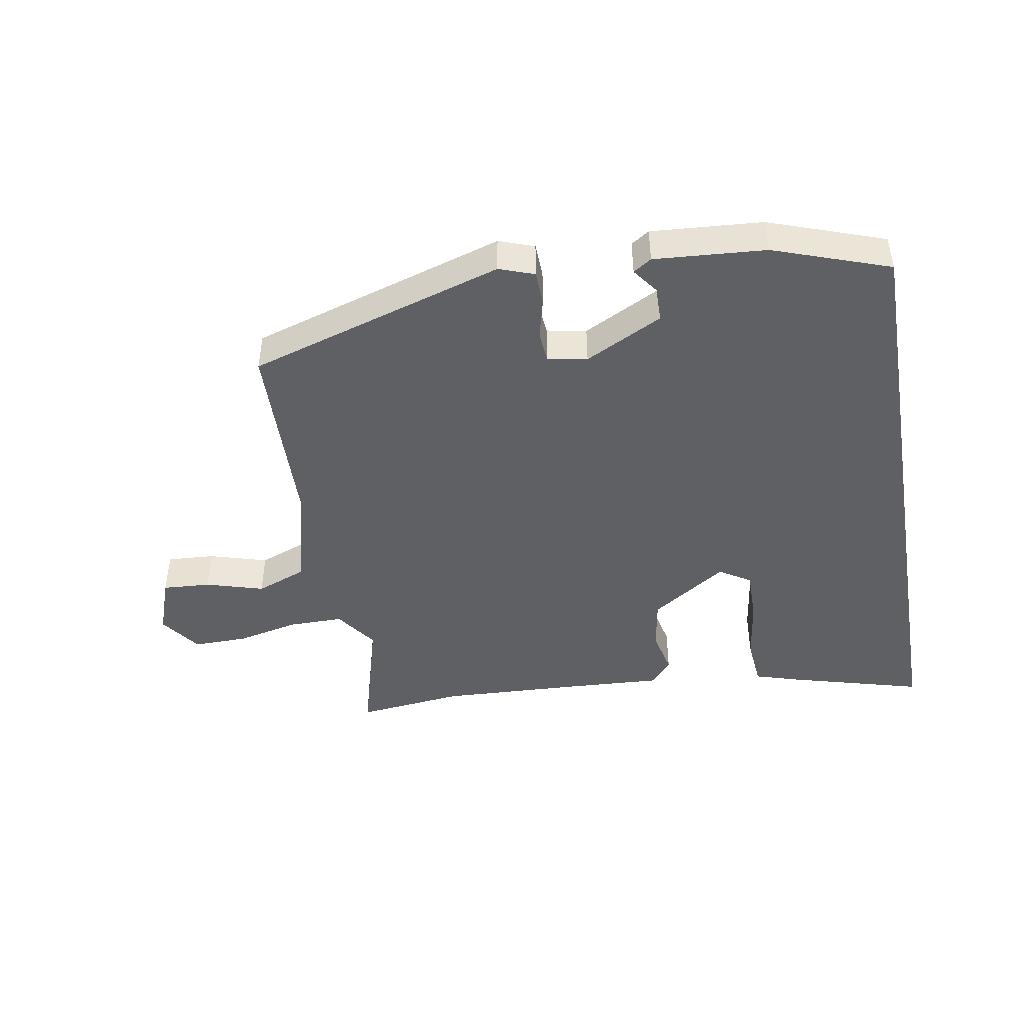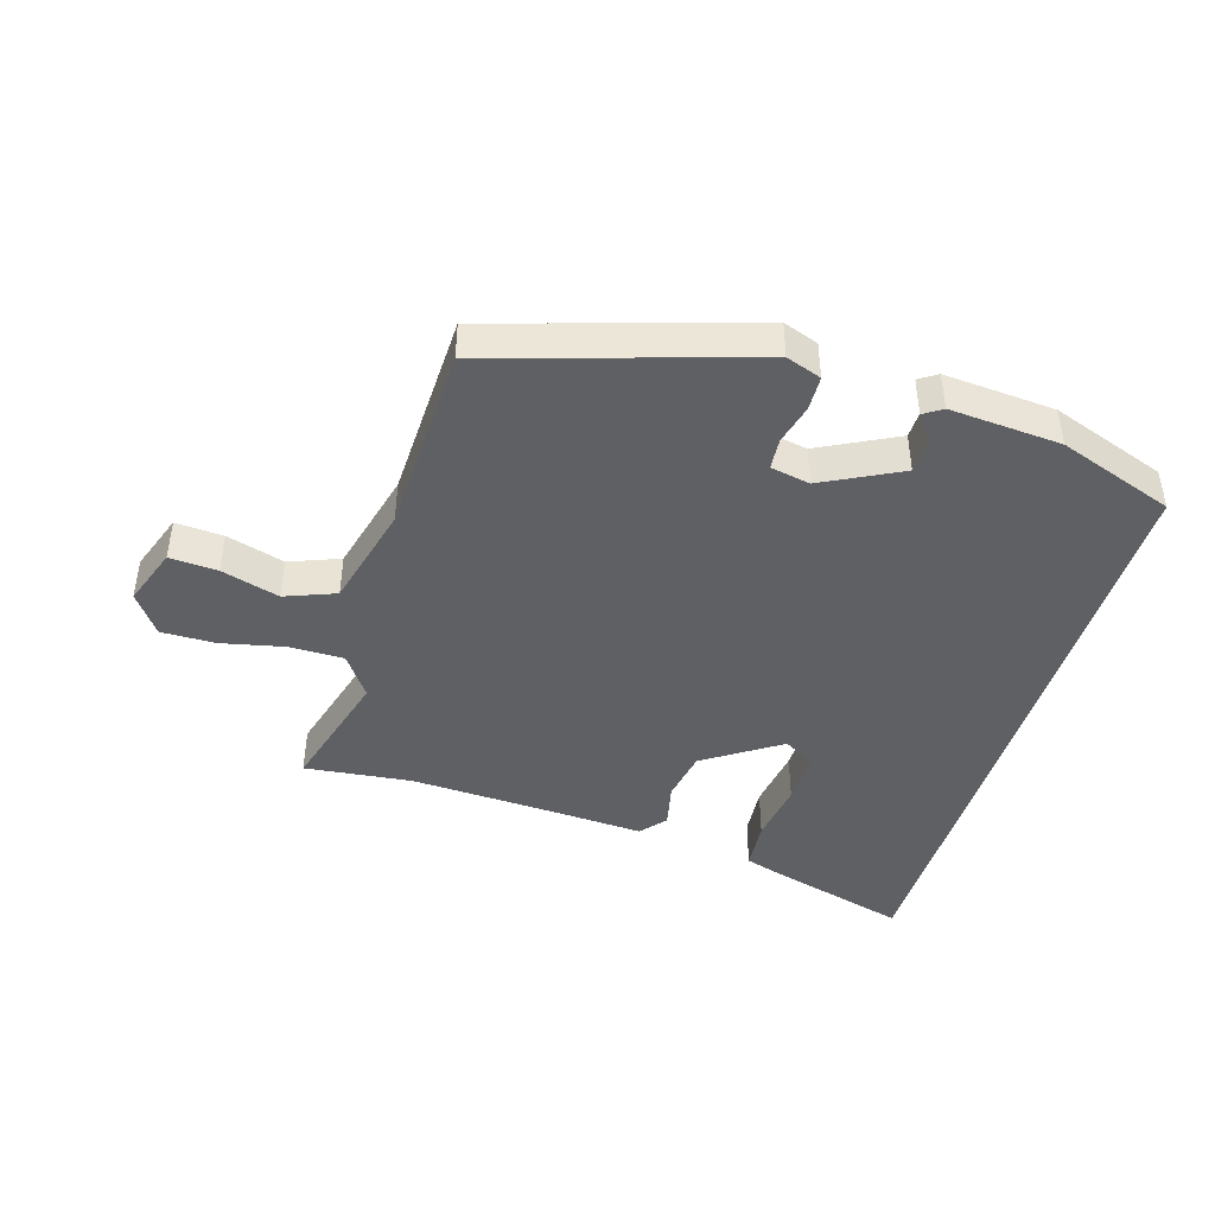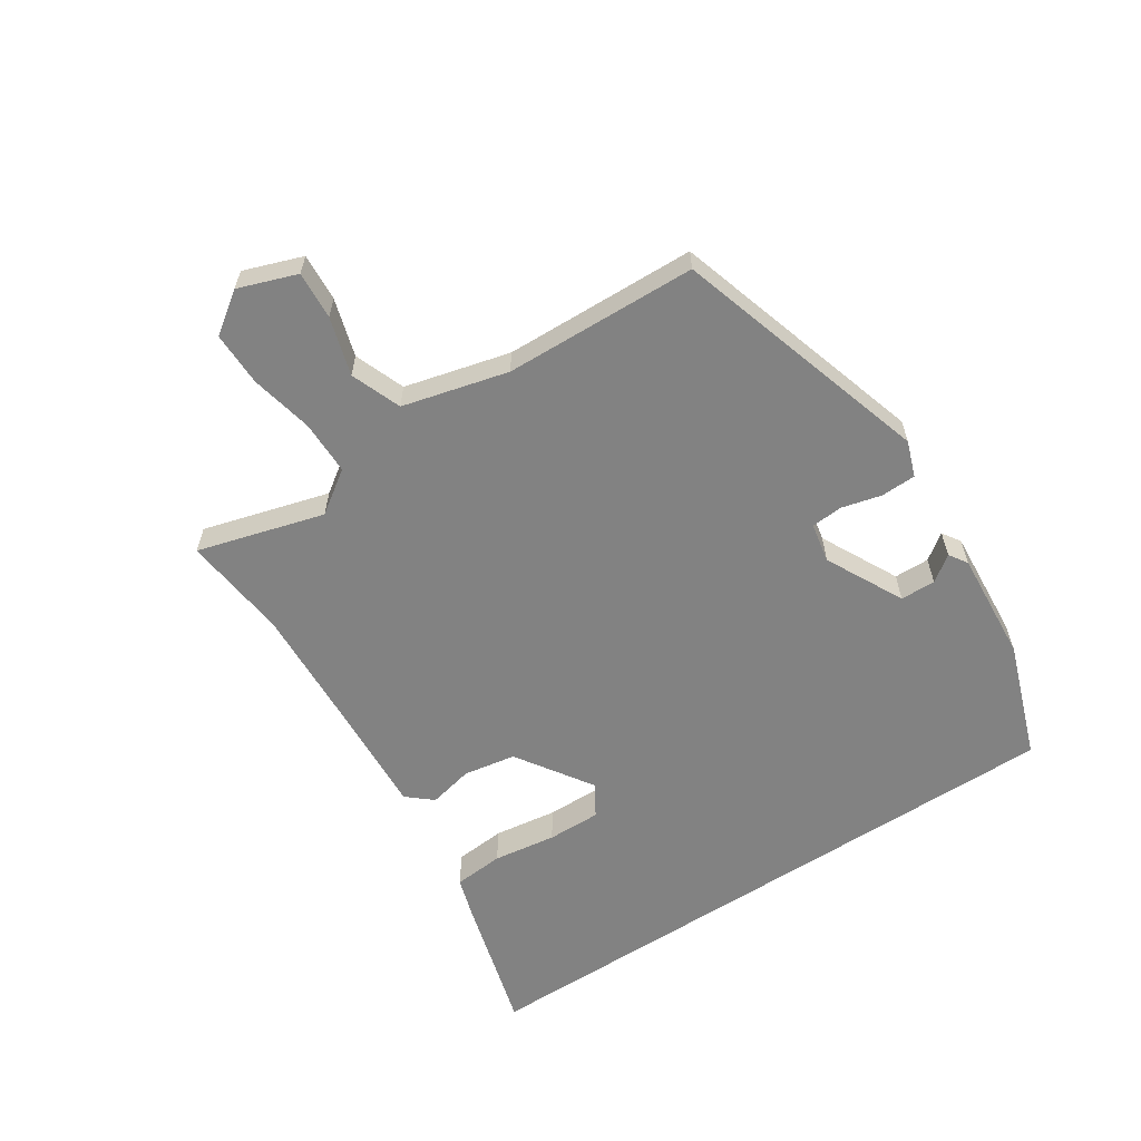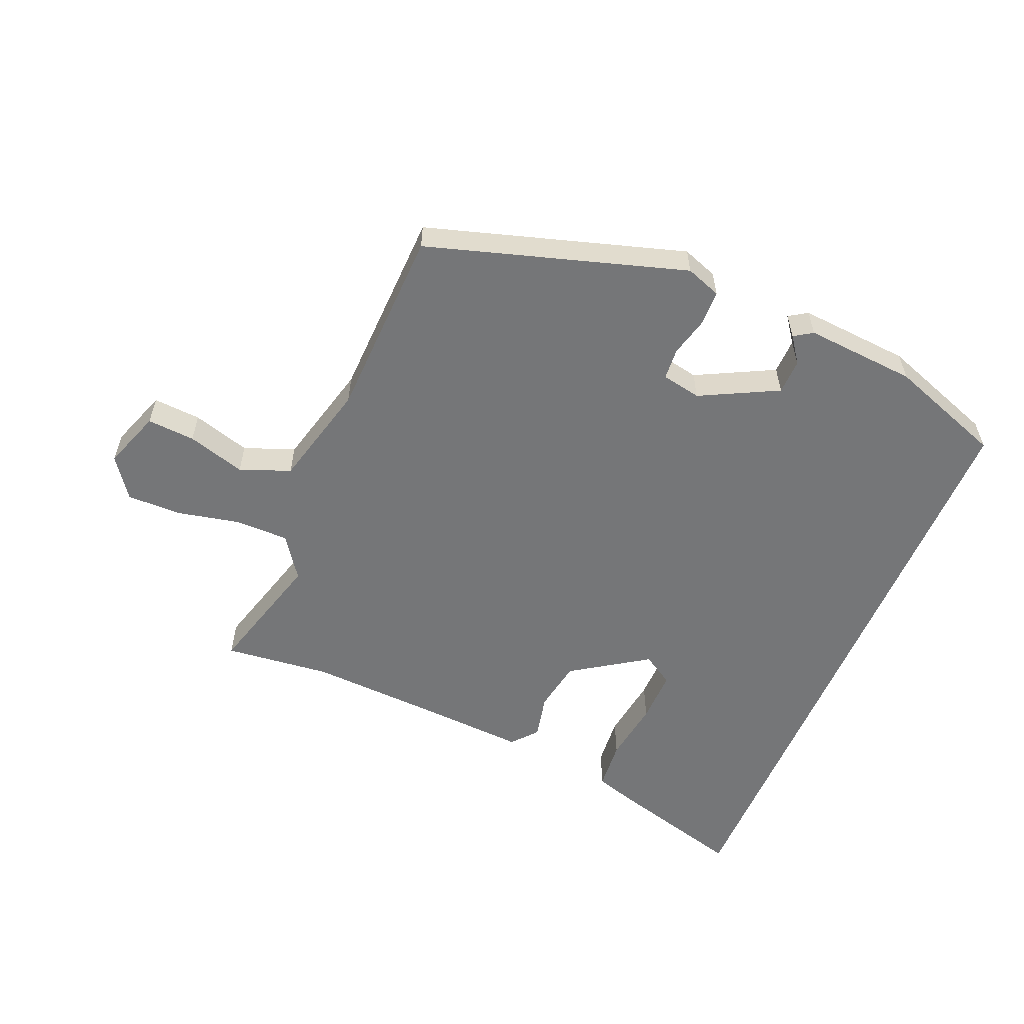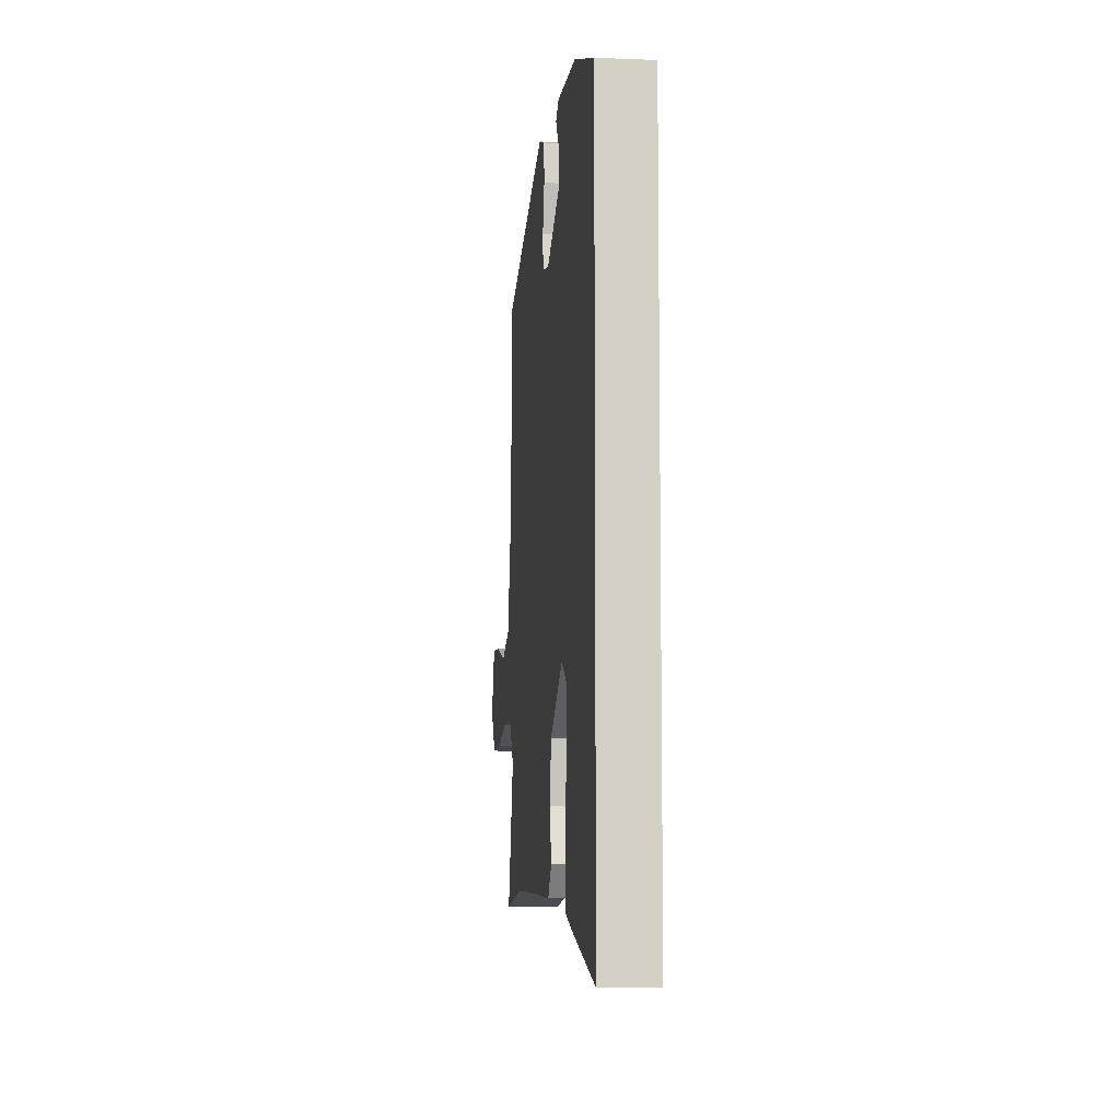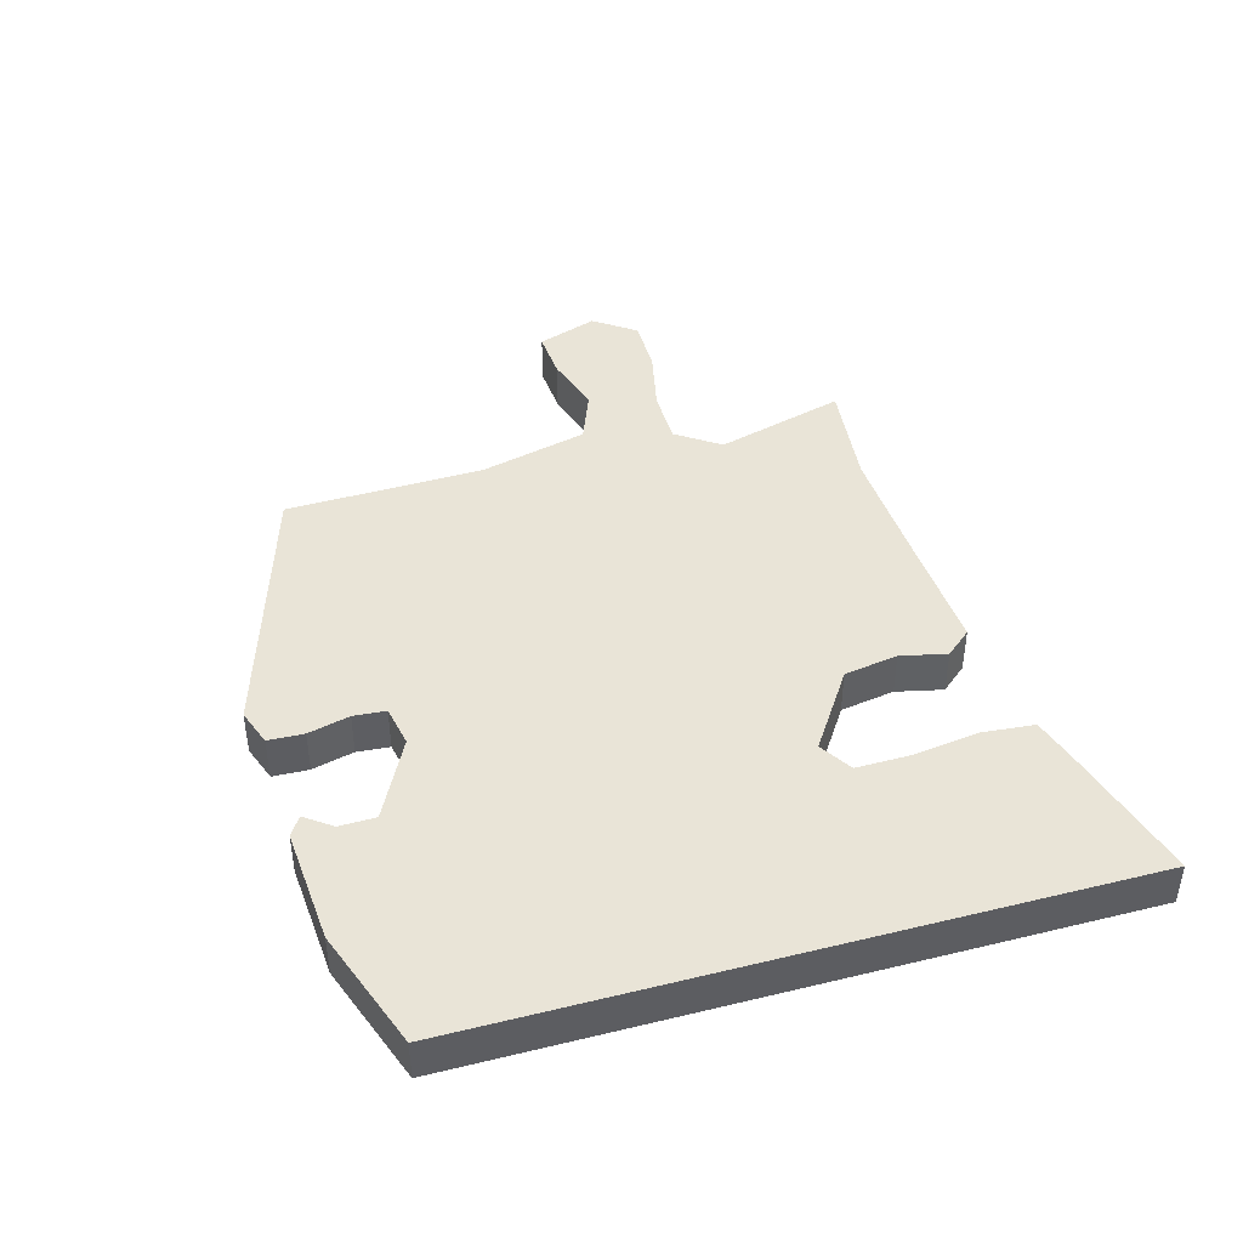
<metadata>
{"format":"obj","ext":"obj","renderer":"f3d","projection":"perspective","resolution":1024,"background":"white","views":[{"elev":-45.1,"azim":9.9,"up":"+Y"},{"elev":-43.5,"azim":-16.9,"up":"+Y"},{"elev":-60.7,"azim":-56.9,"up":"+Y"},{"elev":-56.8,"azim":-22.9,"up":"+Y"},{"elev":-8.9,"azim":83.8,"up":"+Z"},{"elev":43.1,"azim":74.1,"up":"+Y"}]}
</metadata>
<code>
v 0.5 0.07 -0.605
v 0.282 0.07 -0.545
v 0.217 0.07 -0.525
v 0.21 0.07 -0.445
v 0.224 0.07 -0.345
v 0.225 0.07 -0.26
v 0.175 0.07 -0.229
v 0.055 0.07 -0.309
v 0.041 0.07 -0.392
v 0.057 0.07 -0.463
v 0.023 0.07 -0.503
v -0.137 0.07 -0.494
v -0.355 0.07 -0.484
v -0.524 0.07 -0.503
v -0.468 0.07 -0.302
v -0.515 0.07 -0.235
v -0.601 0.07 -0.235
v -0.701 0.07 -0.257
v -0.787 0.07 -0.258
v -0.833 0.07 -0.194
v -0.8 0.07 -0.101
v -0.724 0.07 -0.106
v -0.632 0.07 -0.133
v -0.552 0.07 -0.102
v -0.51 0.07 0.065
v -0.501 0.07 0.371
v -0.093 0.07 0.497
v -0.037 0.07 0.477
v -0.035 0.07 0.422
v -0.051 0.07 0.358
v -0.047 0.07 0.308
v 0.016 0.07 0.296
v 0.139 0.07 0.359
v 0.14 0.07 0.415
v 0.11 0.07 0.456
v 0.139 0.07 0.475
v 0.316 0.07 0.462
v 0.5 0.07 0.397
v 0.5 0 -0.605
v 0.282 0 -0.545
v 0.217 0 -0.525
v 0.21 0 -0.445
v 0.224 0 -0.345
v 0.225 0 -0.26
v 0.175 0 -0.229
v 0.055 0 -0.309
v 0.041 0 -0.392
v 0.057 0 -0.463
v 0.023 0 -0.503
v -0.137 0 -0.494
v -0.355 0 -0.484
v -0.524 0 -0.503
v -0.468 0 -0.302
v -0.515 0 -0.235
v -0.601 0 -0.235
v -0.701 0 -0.257
v -0.787 0 -0.258
v -0.833 0 -0.194
v -0.8 0 -0.101
v -0.724 0 -0.106
v -0.632 0 -0.133
v -0.552 0 -0.102
v -0.51 0 0.065
v -0.501 0 0.371
v -0.093 0 0.497
v -0.037 0 0.477
v -0.035 0 0.422
v -0.051 0 0.358
v -0.047 0 0.308
v 0.016 0 0.296
v 0.139 0 0.359
v 0.14 0 0.415
v 0.11 0 0.456
v 0.139 0 0.475
v 0.316 0 0.462
v 0.5 0 0.397
f 36 37 38
f 35 36 38
f 34 35 38
f 38 1 2
f 34 38 2
f 33 34 2
f 28 29 30
f 27 28 30
f 26 27 30
f 25 26 30
f 24 25 30 31
f 21 22 23
f 20 21 23
f 19 20 23
f 18 19 23
f 17 18 23
f 16 17 23 24
f 24 31 32
f 16 24 32
f 15 16 32
f 9 10 11 12
f 8 9 12 13
f 15 32 33
f 14 15 33
f 13 14 33
f 8 13 33
f 7 8 33
f 2 3 4 5
f 6 7 33
f 6 33 2
f 2 5 6
f 76 75 74
f 76 74 73
f 76 73 72
f 40 39 76
f 40 76 72
f 40 72 71
f 68 67 66
f 68 66 65
f 68 65 64
f 68 64 63
f 69 68 63 62
f 61 60 59
f 61 59 58
f 61 58 57
f 61 57 56
f 61 56 55
f 62 61 55 54
f 70 69 62
f 70 62 54
f 70 54 53
f 50 49 48 47
f 51 50 47 46
f 71 70 53
f 71 53 52
f 71 52 51
f 71 51 46
f 71 46 45
f 43 42 41 40
f 71 45 44
f 40 71 44
f 44 43 40
f 1 39 40 2
f 2 40 41 3
f 3 41 42 4
f 4 42 43 5
f 5 43 44 6
f 6 44 45 7
f 7 45 46 8
f 8 46 47 9
f 9 47 48 10
f 10 48 49 11
f 11 49 50 12
f 12 50 51 13
f 13 51 52 14
f 14 52 53 15
f 15 53 54 16
f 16 54 55 17
f 17 55 56 18
f 18 56 57 19
f 19 57 58 20
f 20 58 59 21
f 21 59 60 22
f 22 60 61 23
f 23 61 62 24
f 24 62 63 25
f 25 63 64 26
f 26 64 65 27
f 27 65 66 28
f 28 66 67 29
f 29 67 68 30
f 30 68 69 31
f 31 69 70 32
f 32 70 71 33
f 33 71 72 34
f 34 72 73 35
f 35 73 74 36
f 36 74 75 37
f 37 75 76 38
f 38 76 39 1

</code>
